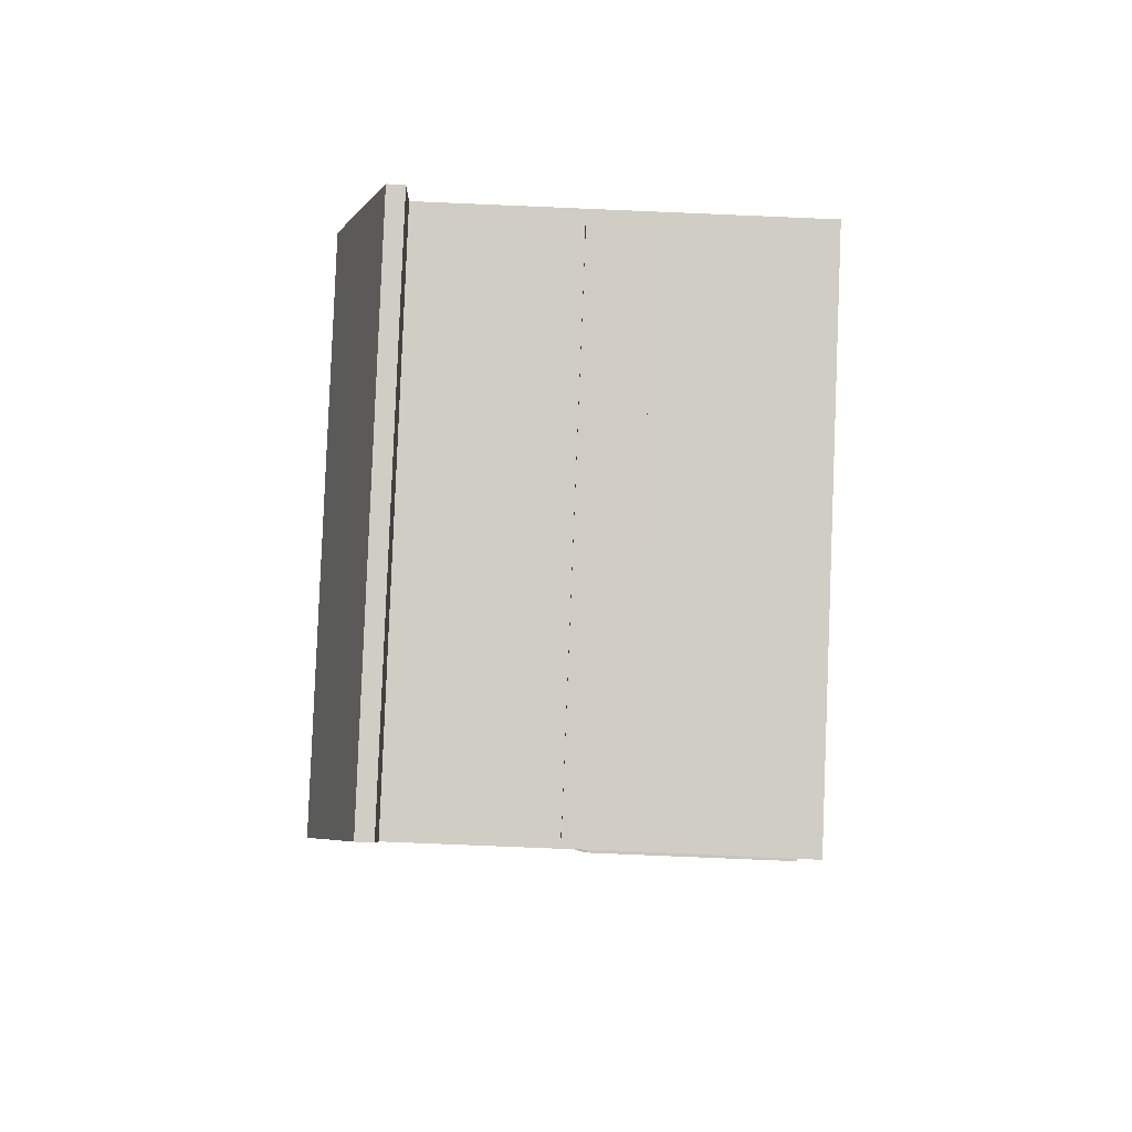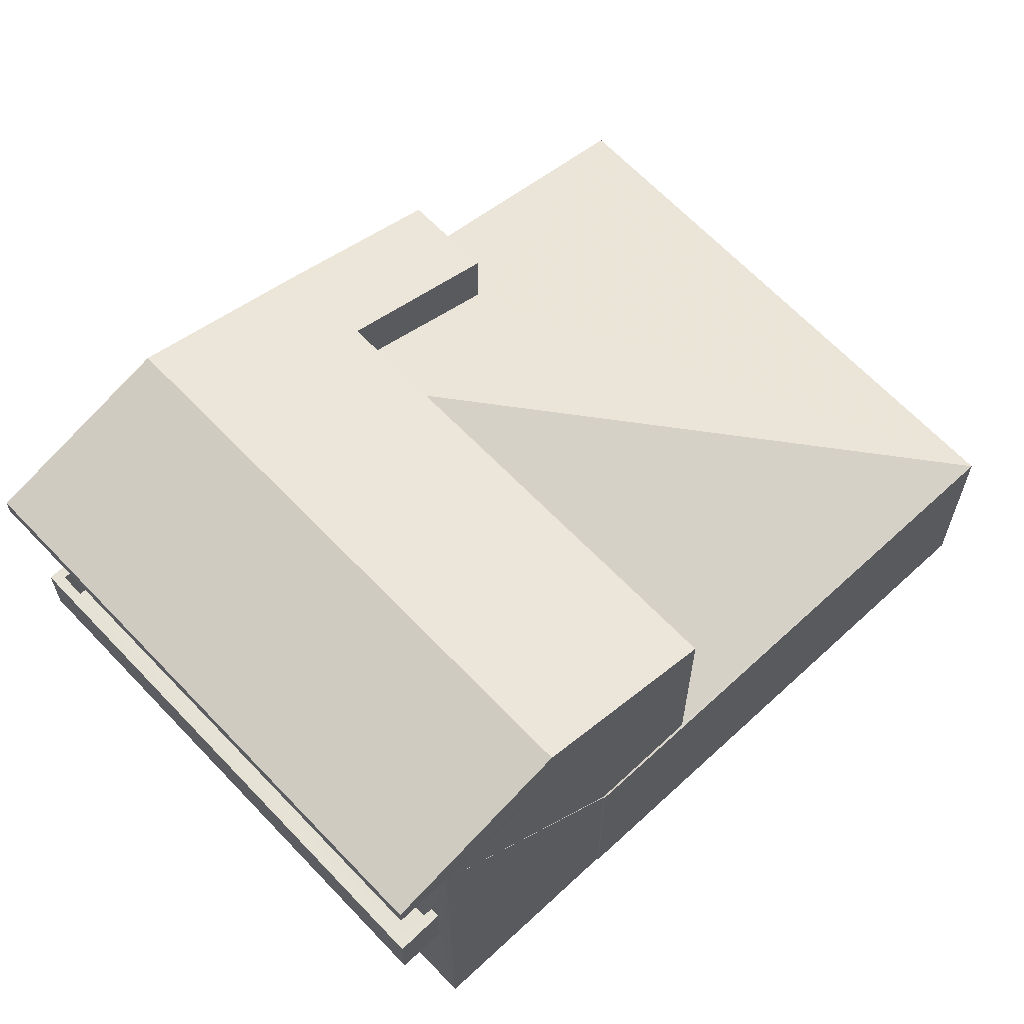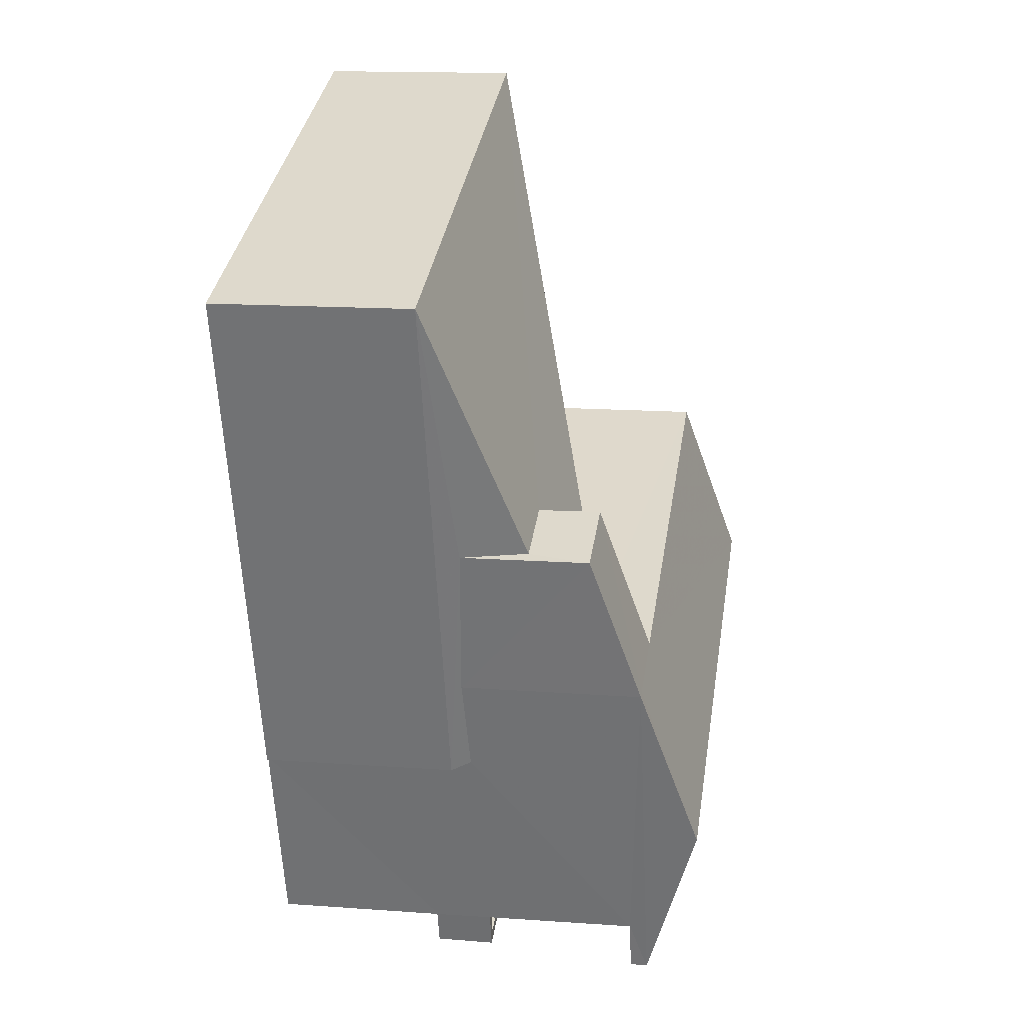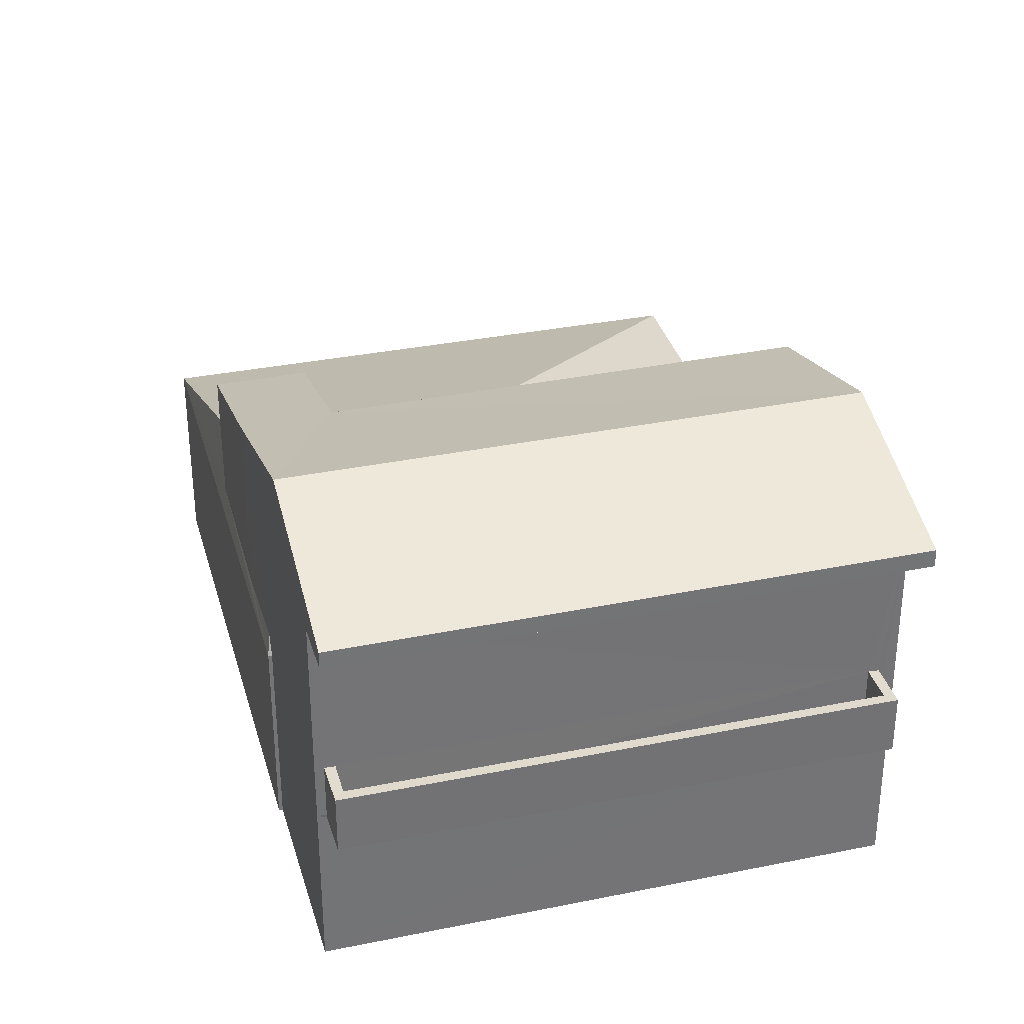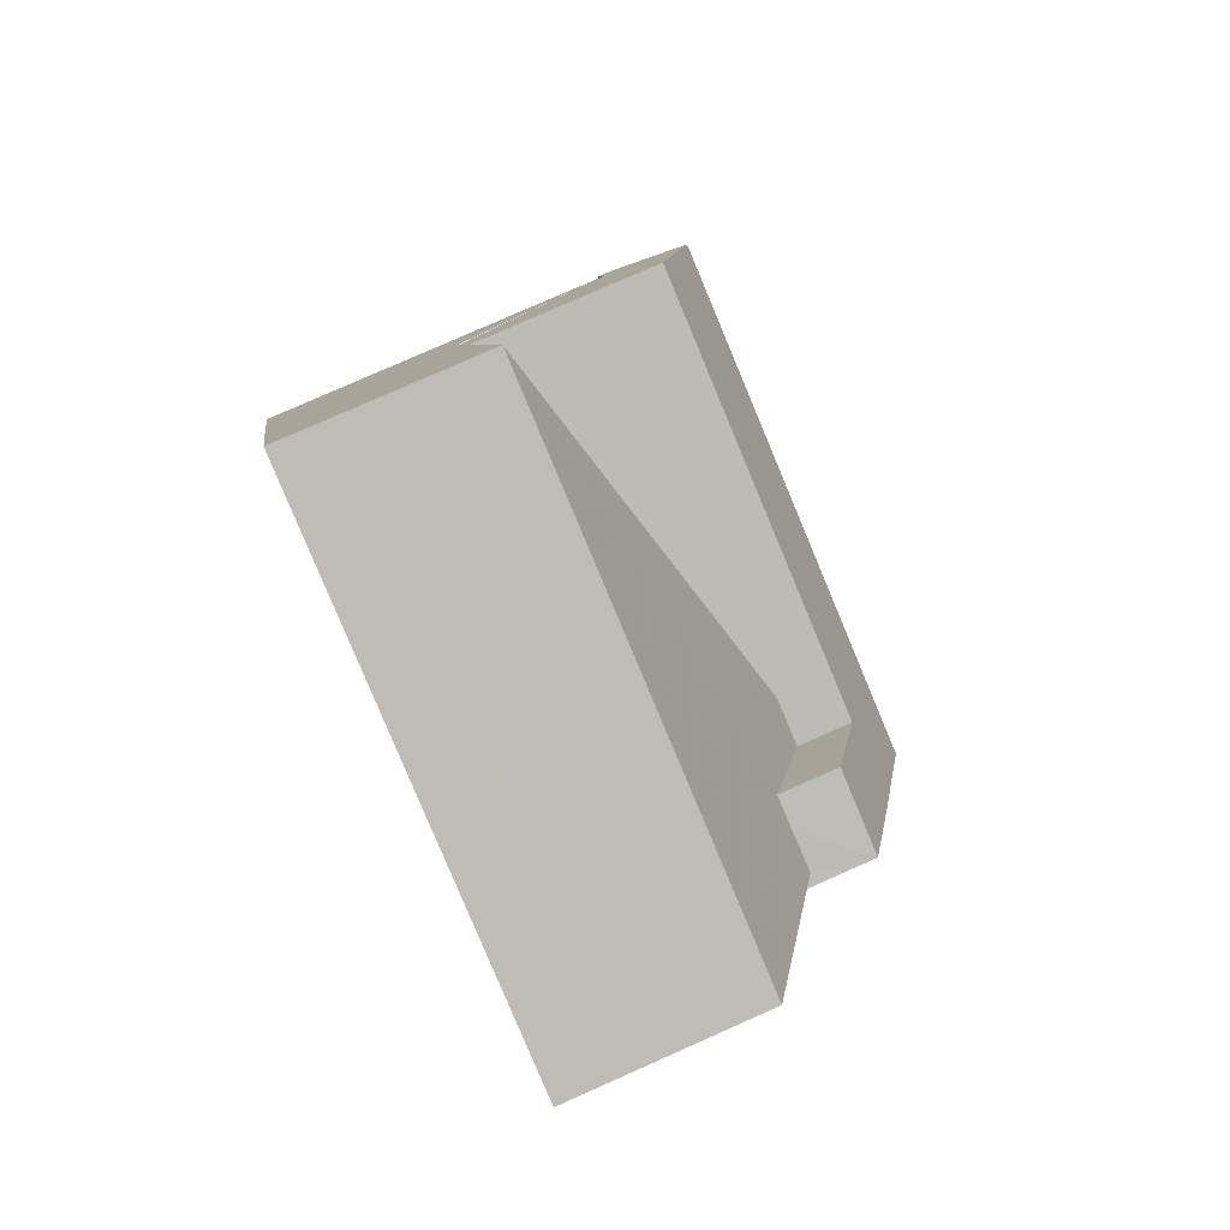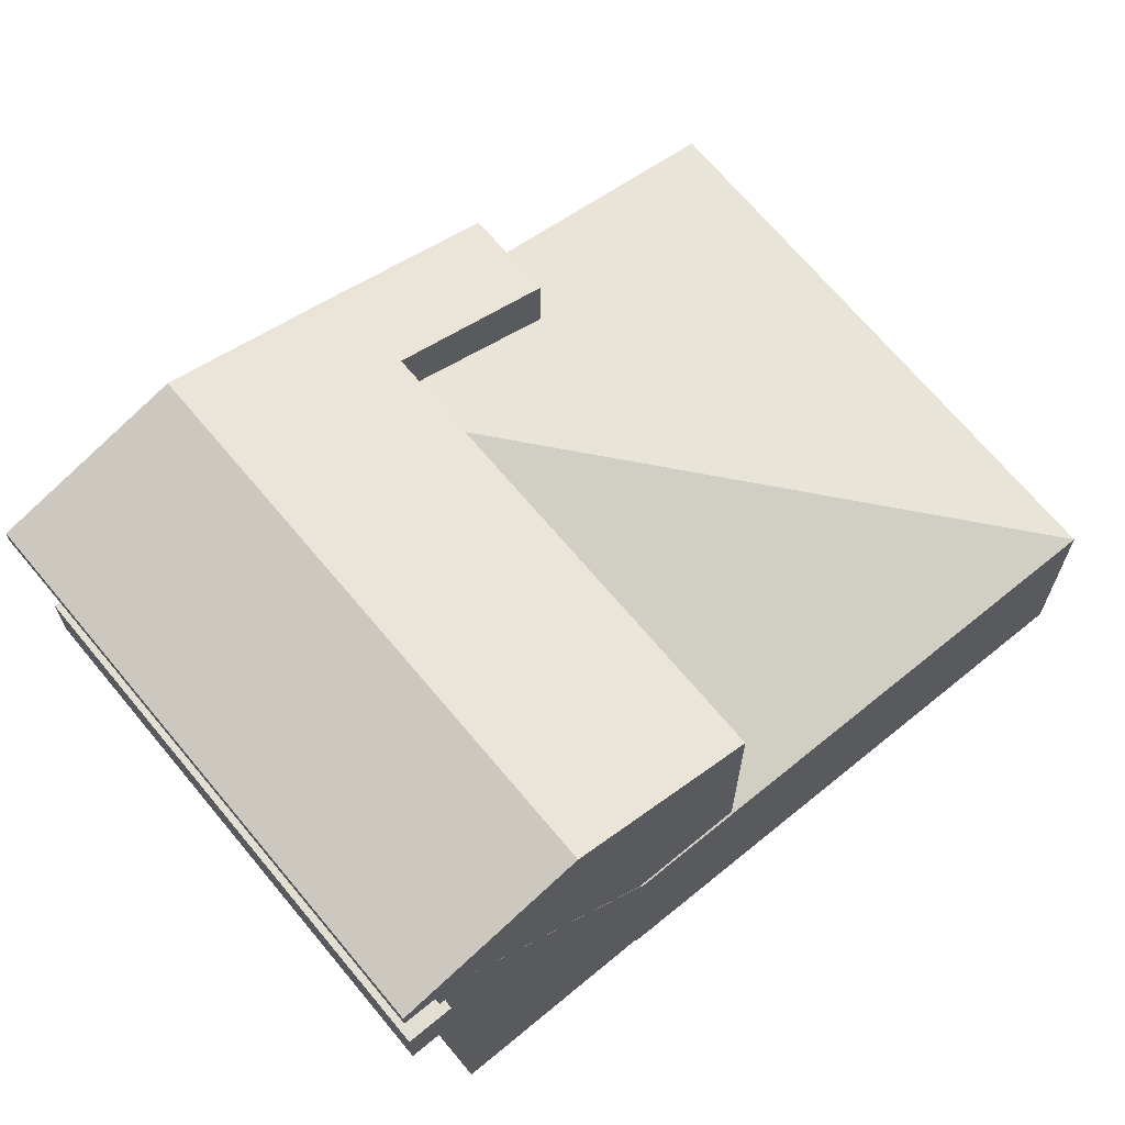
<metadata>
{"format":"obj","ext":"obj","renderer":"f3d","projection":"perspective","resolution":1024,"background":"white","views":[{"elev":-77.8,"azim":87.6,"up":"+Y"},{"elev":64.2,"azim":64.7,"up":"+Z"},{"elev":15.3,"azim":-81.2,"up":"+Y"},{"elev":34.2,"azim":2.7,"up":"+Z"},{"elev":79.4,"azim":-113.9,"up":"+Y"},{"elev":67.7,"azim":68.4,"up":"+Z"}]}
</metadata>
<code>
v -8.912e+04 -1.007e+05 1.607
v -8.911e+04 -1.007e+05 1.606
v -8.912e+04 -1.007e+05 1.609
v -8.912e+04 -1.007e+05 1.609
v -8.911e+04 -1.007e+05 1.607
v -8.911e+04 -1.007e+05 1.607
v -8.911e+04 -1.007e+05 1.608
v -8.912e+04 -1.007e+05 1.609
v -8.912e+04 -1.007e+05 4.009
v -8.911e+04 -1.007e+05 4.008
v -8.912e+04 -1.007e+05 4.009
v -8.911e+04 -1.007e+05 4.008
v -8.912e+04 -1.007e+05 7.109
v -8.912e+04 -1.007e+05 7.109
v -8.911e+04 -1.007e+05 7.108
v -8.911e+04 -1.007e+05 7.108
v -8.911e+04 -1.007e+05 4.473
v -8.911e+04 -1.007e+05 4.467
v -8.911e+04 -1.007e+05 4.467
v -8.912e+04 -1.007e+05 6.53
v -8.912e+04 -1.007e+05 6.528
v -8.912e+04 -1.007e+05 5.772
v -8.912e+04 -1.007e+05 5.774
v -8.912e+04 -1.007e+05 4.467
v -8.911e+04 -1.007e+05 4.466
v -8.912e+04 -1.007e+05 8.163
v -8.912e+04 -1.007e+05 7.359
v -8.911e+04 -1.007e+05 8.162
v -8.912e+04 -1.007e+05 7.358
v -8.912e+04 -1.007e+05 7.358
v -8.912e+04 -1.007e+05 7.358
v -8.911e+04 -1.007e+05 4.474
v -8.911e+04 -1.007e+05 7.358
v -8.912e+04 -1.007e+05 4.059
v -8.912e+04 -1.007e+05 4.059
v -8.911e+04 -1.007e+05 4.058
v -8.911e+04 -1.007e+05 4.058
v -8.912e+04 -1.007e+05 4.468
v -8.912e+04 -1.007e+05 4.766
v -8.912e+04 -1.007e+05 4.468
v -8.912e+04 -1.007e+05 5.779
v -8.912e+04 -1.007e+05 7.357
v -8.912e+04 -1.007e+05 6.669
v -8.912e+04 -1.007e+05 6.67
v -8.912e+04 -1.007e+05 4.707
v -8.912e+04 -1.007e+05 4.814
v -8.911e+04 -1.007e+05 4.478
v -8.911e+04 -1.007e+05 7.357
v -8.912e+04 -1.007e+05 4.859
v -8.912e+04 -1.007e+05 4.859
v -8.912e+04 -1.007e+05 4.859
v -8.911e+04 -1.007e+05 4.858
v -8.911e+04 -1.007e+05 4.858
v -8.911e+04 -1.007e+05 4.858
v -8.912e+04 -1.007e+05 4.859
v -8.911e+04 -1.007e+05 4.858
v -8.912e+04 -1.007e+05 4.059
v -8.912e+04 -1.007e+05 4.059
v -8.912e+04 -1.007e+05 4.859
f 1 2 3
f 1 3 4
f 5 6 2
f 6 7 8
f 3 6 8
f 2 6 3
f 9 10 11
f 9 12 10
f 13 14 15
f 16 13 15
f 17 18 19
f 20 21 22
f 23 22 24
f 24 22 25
f 22 21 25
f 26 27 28
f 26 29 30
f 26 31 29
f 32 17 19
f 28 27 33
f 34 35 36
f 37 34 36
f 38 39 40
f 23 24 41
f 42 43 29
f 29 44 30
f 29 43 44
f 45 40 39
f 41 24 46
f 46 40 45
f 46 24 40
f 47 19 25
f 25 21 47
f 32 19 47
f 28 31 26
f 28 48 31
f 49 50 51
f 52 53 54
f 50 55 51
f 56 53 52
f 51 55 54
f 53 51 54
f 21 48 47
f 48 21 31
f 20 42 21
f 21 42 31
f 27 13 16
f 33 27 16
f 26 30 27
f 7 6 18
f 47 48 32
f 18 17 32
f 15 48 33
f 15 33 16
f 7 18 15
f 32 48 15
f 18 32 15
f 11 55 57
f 11 57 9
f 55 50 57
f 25 2 1
f 24 25 1
f 45 44 46
f 45 30 44
f 25 5 2
f 25 19 5
f 3 40 4
f 3 38 40
f 22 23 43
f 43 23 44
f 41 46 44
f 23 41 44
f 10 55 11
f 10 54 55
f 56 36 53
f 56 37 36
f 4 24 1
f 4 40 24
f 20 43 42
f 20 22 43
f 53 36 35
f 51 53 35
f 3 8 58
f 38 3 58
f 45 39 30
f 14 13 27
f 39 38 59
f 30 14 27
f 59 38 58
f 39 59 14
f 39 14 30
f 28 33 48
f 50 59 58
f 57 50 58
f 42 29 31
f 34 51 35
f 34 49 51
f 8 7 12
f 9 58 8
f 14 59 50
f 12 7 15
f 14 56 15
f 9 57 58
f 34 56 49
f 50 49 14
f 9 8 12
f 34 37 56
f 12 15 52
f 15 56 52
f 49 56 14
f 12 54 10
f 12 52 54
f 6 5 19
f 18 6 19

</code>
